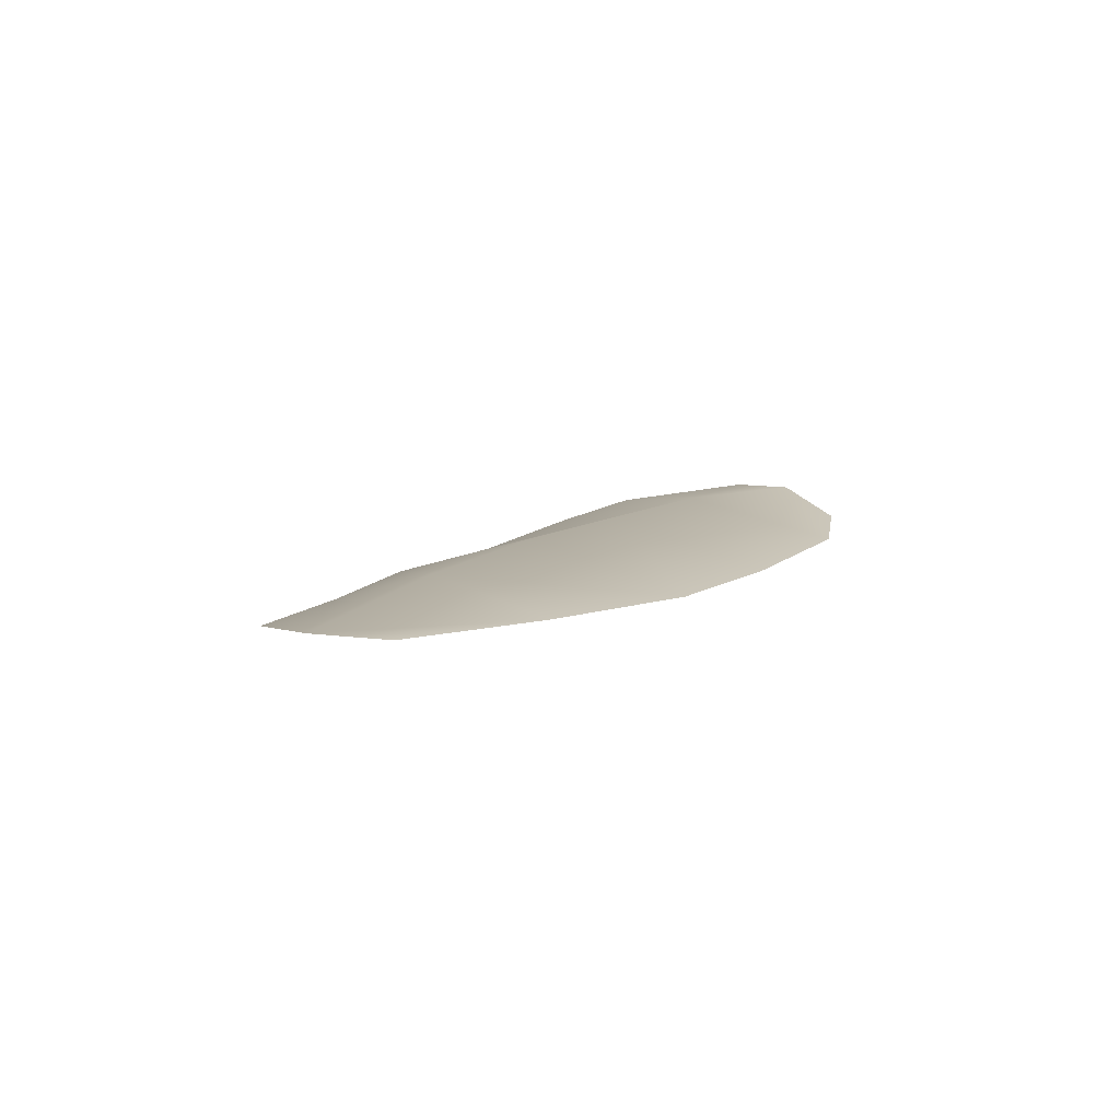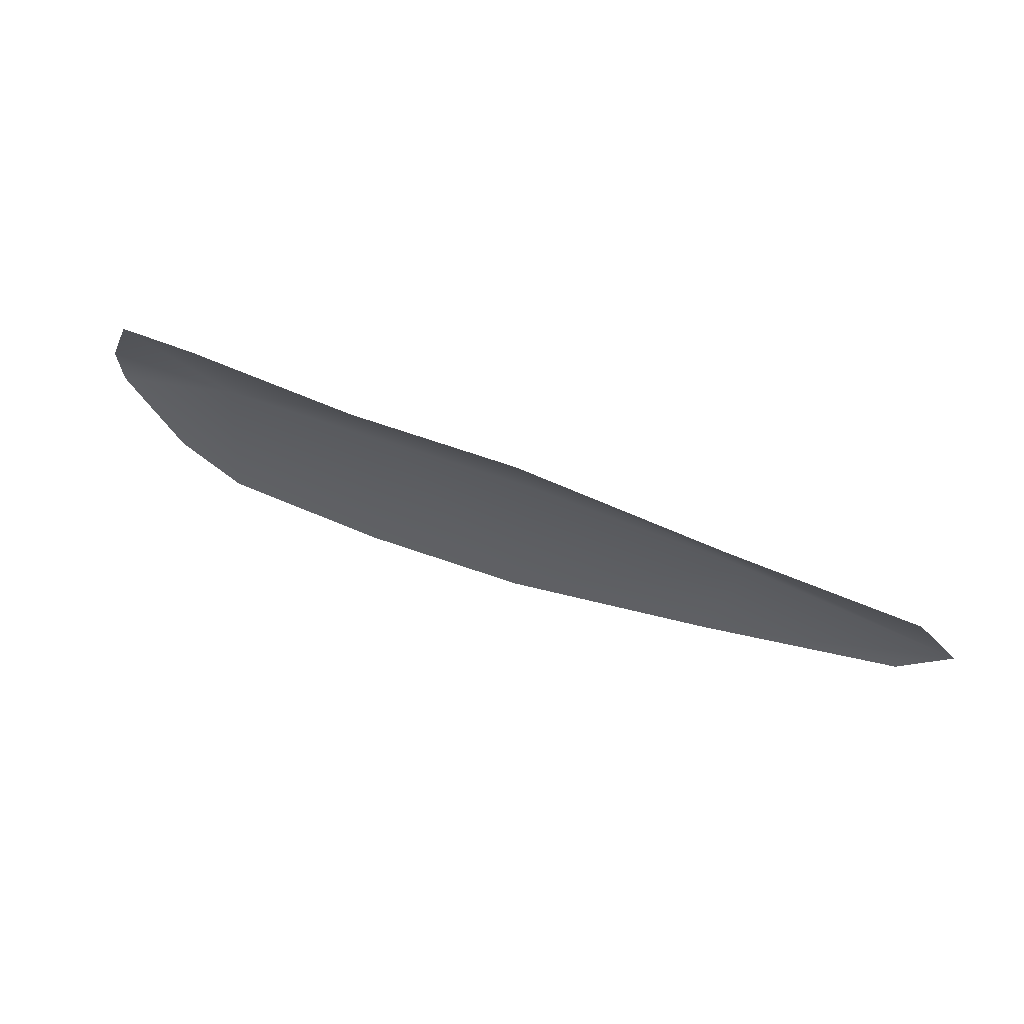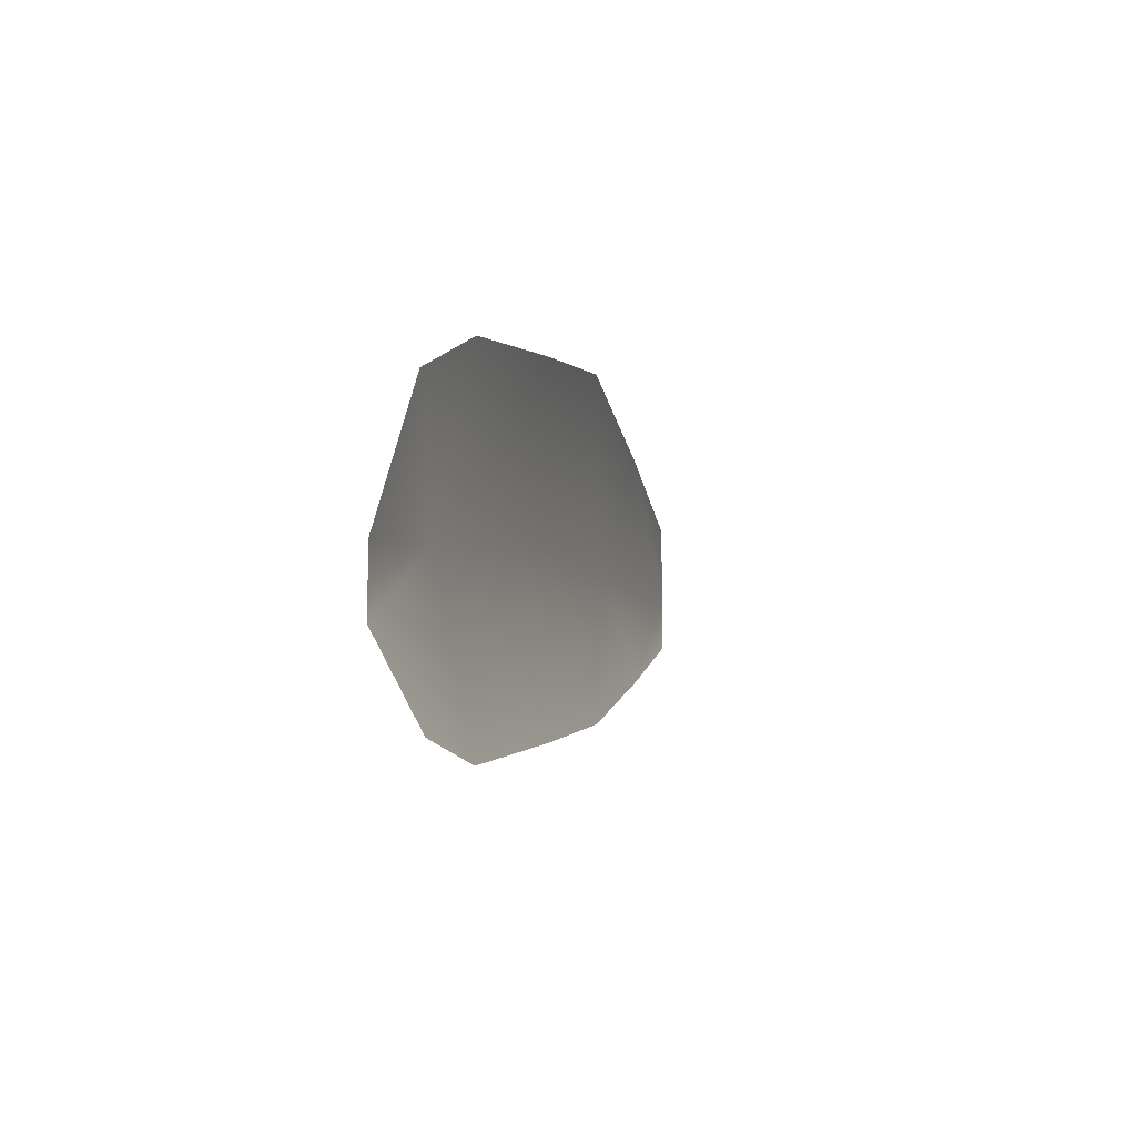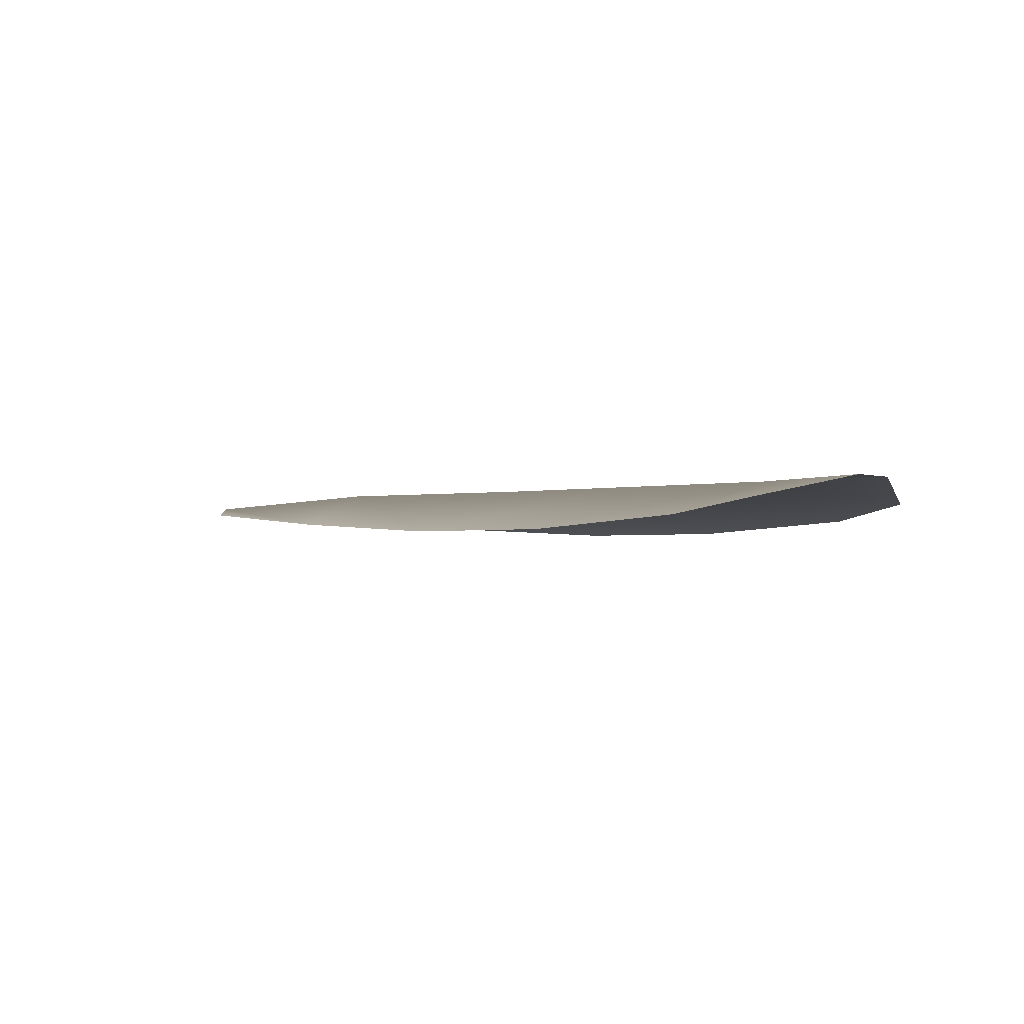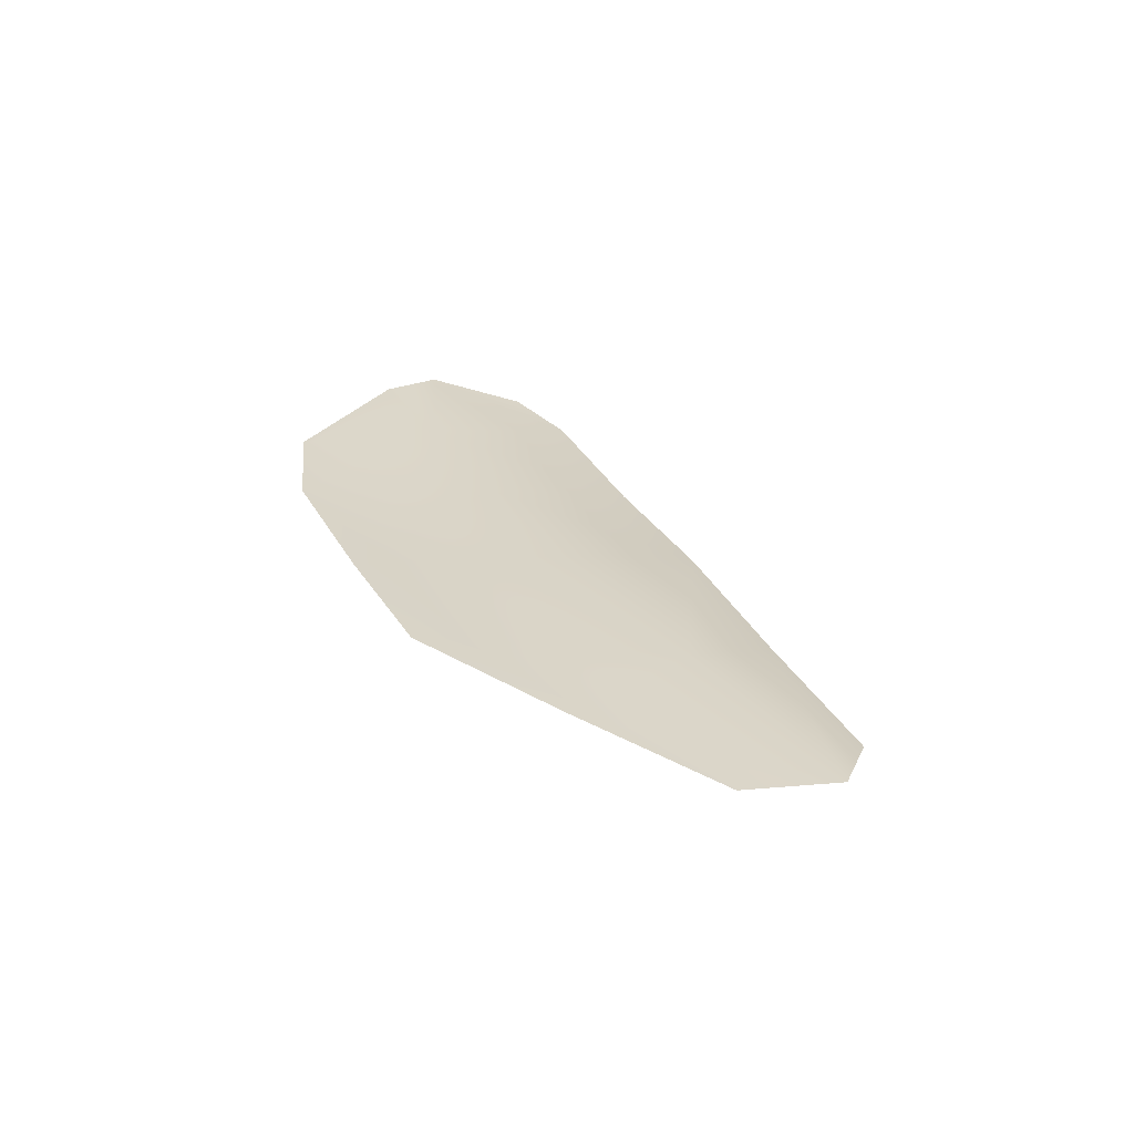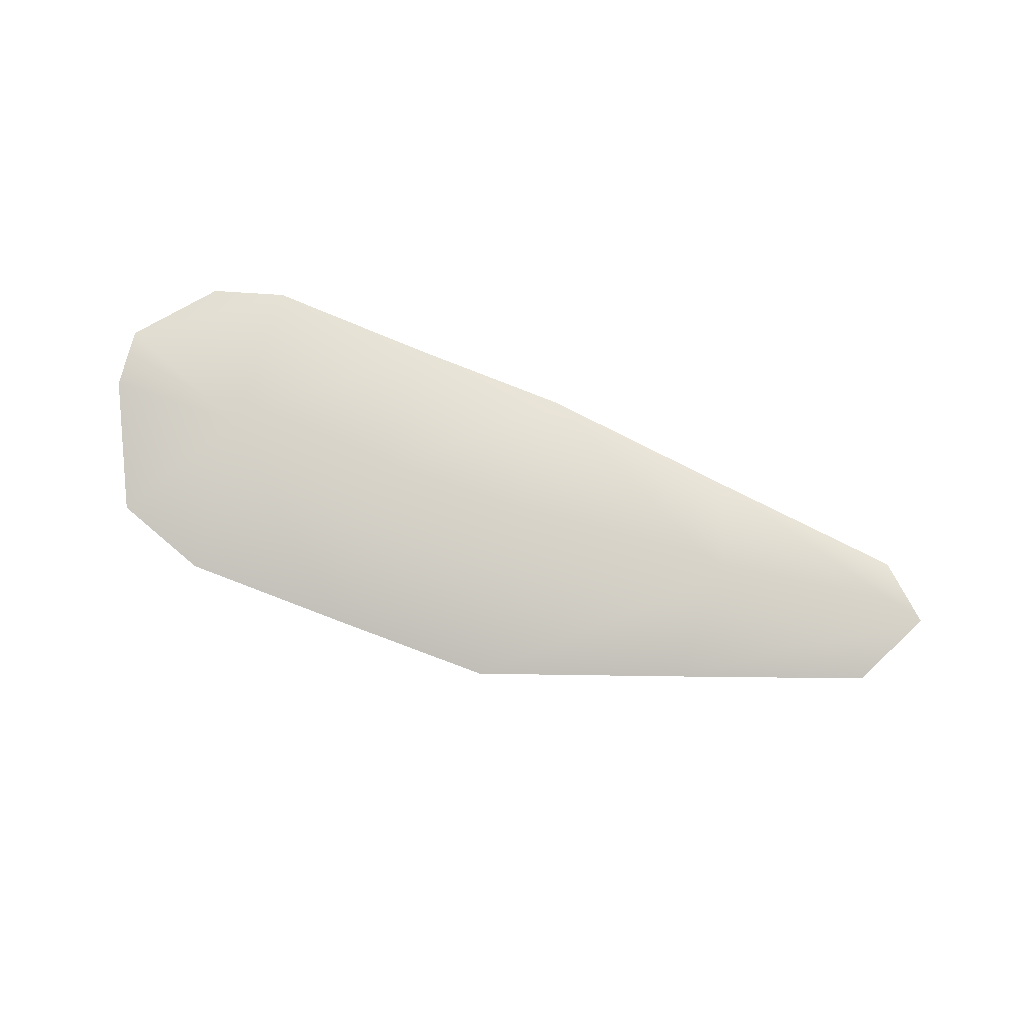
<metadata>
{"format":"obj","ext":"obj","renderer":"f3d","projection":"perspective","resolution":1024,"background":"white","views":[{"elev":9.8,"azim":115.8,"up":"+Y"},{"elev":68.5,"azim":21.2,"up":"+Z"},{"elev":-5.4,"azim":-75.2,"up":"+Z"},{"elev":-1.8,"azim":-142.4,"up":"+Y"},{"elev":27.6,"azim":60.1,"up":"+Y"},{"elev":76.8,"azim":15.4,"up":"+Y"}]}
</metadata>
<code>
g default
v 28.58 -2.861 12.12
v 8.267 -2.201 10.3
v 8.267 -2.201 -9.626
v 2.866 -1.281 7.841
v 2e-06 -4e-06 0
v -0.04719 -8e-06 -3.657
v 3.932 -1.281 -8.388
v 28.58 -2.861 -7.343
v 55.65 -0.6922 1.377
v 52.82 -1.281 -1.889
v 52.83 -1.281 5.988
v 28.58 1.1e-05 2.56
v 8.267 -8e-06 0.5117
v 40.97 -2.201 8.987
v 42.41 4e-06 1.956
v 40.96 -2.201 -4.557
v 18.55 -2.861 -8.47
v 18.55 0 1.549
v 18.55 -2.861 11.22
g fern_leaf_4
f 13 5 4 2
f 12 18 19 1
f 15 16 8 12
f 8 17 18 12
f 15 12 1 14
f 9 15 14 11
f 9 10 16 15
f 3 7 6 13
f 13 6 5
f 17 3 13 18
f 19 18 13 2

</code>
